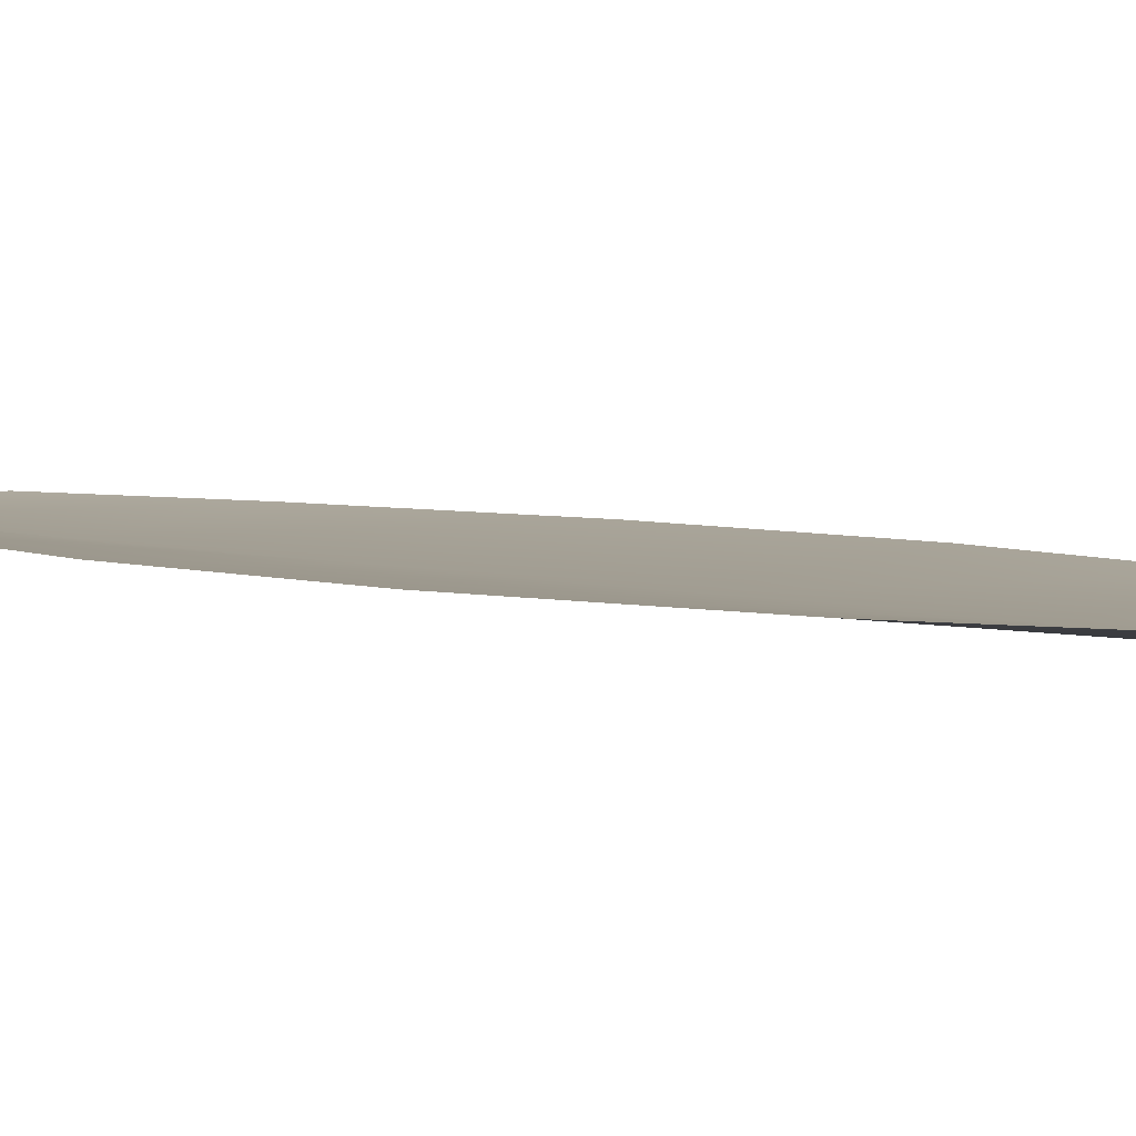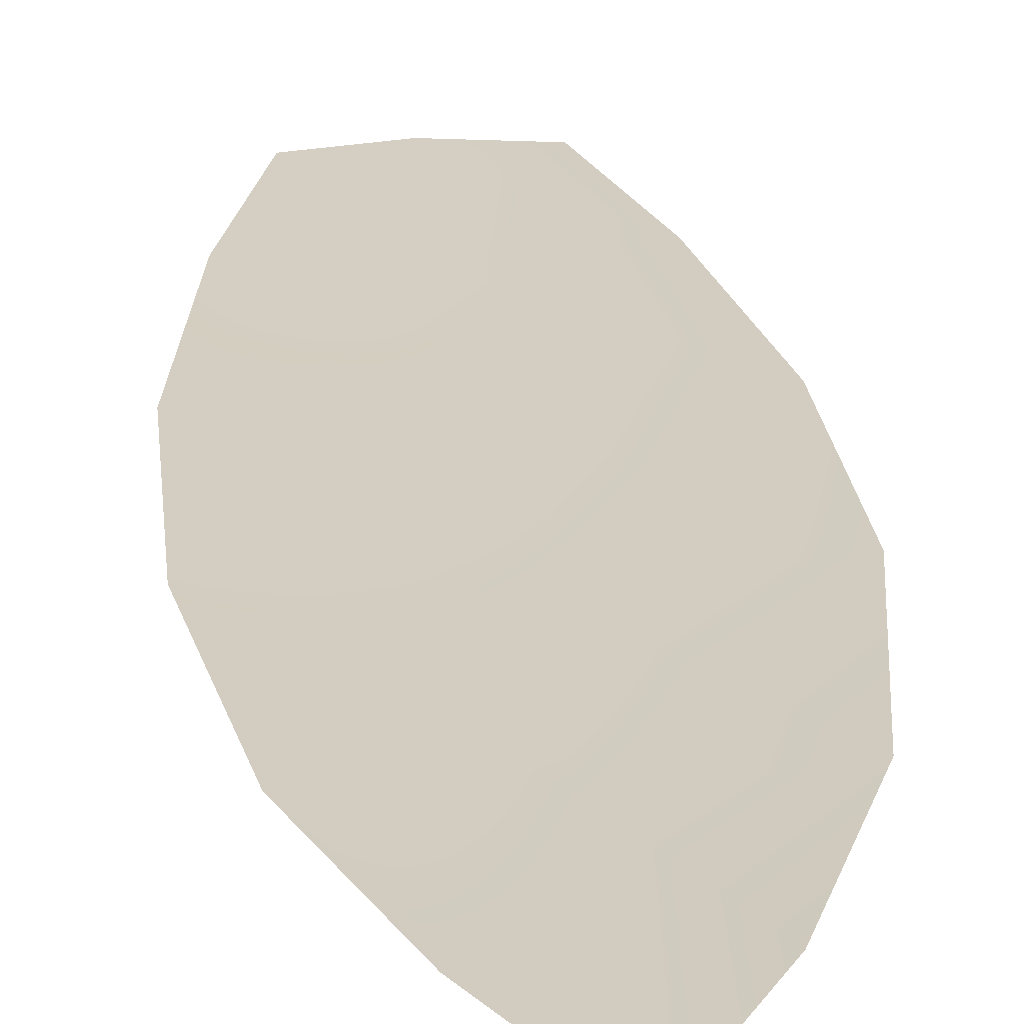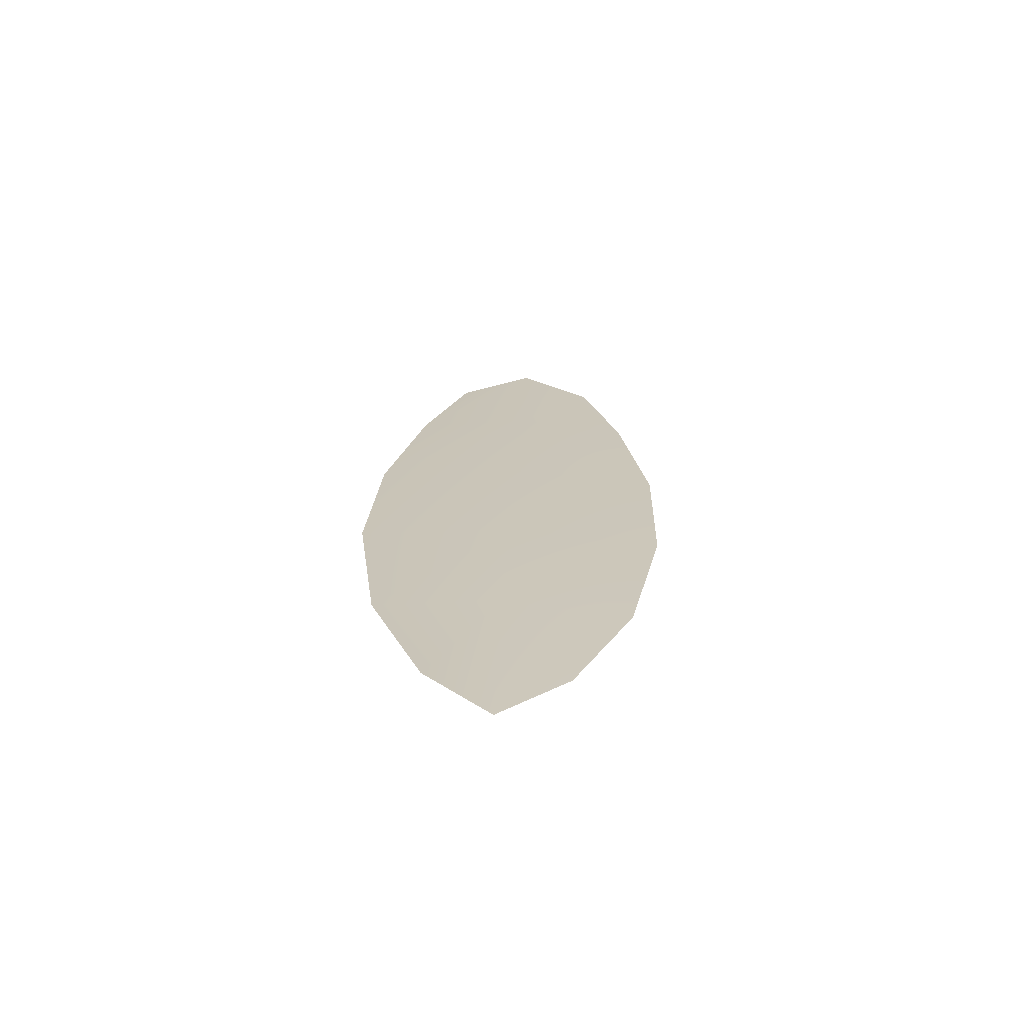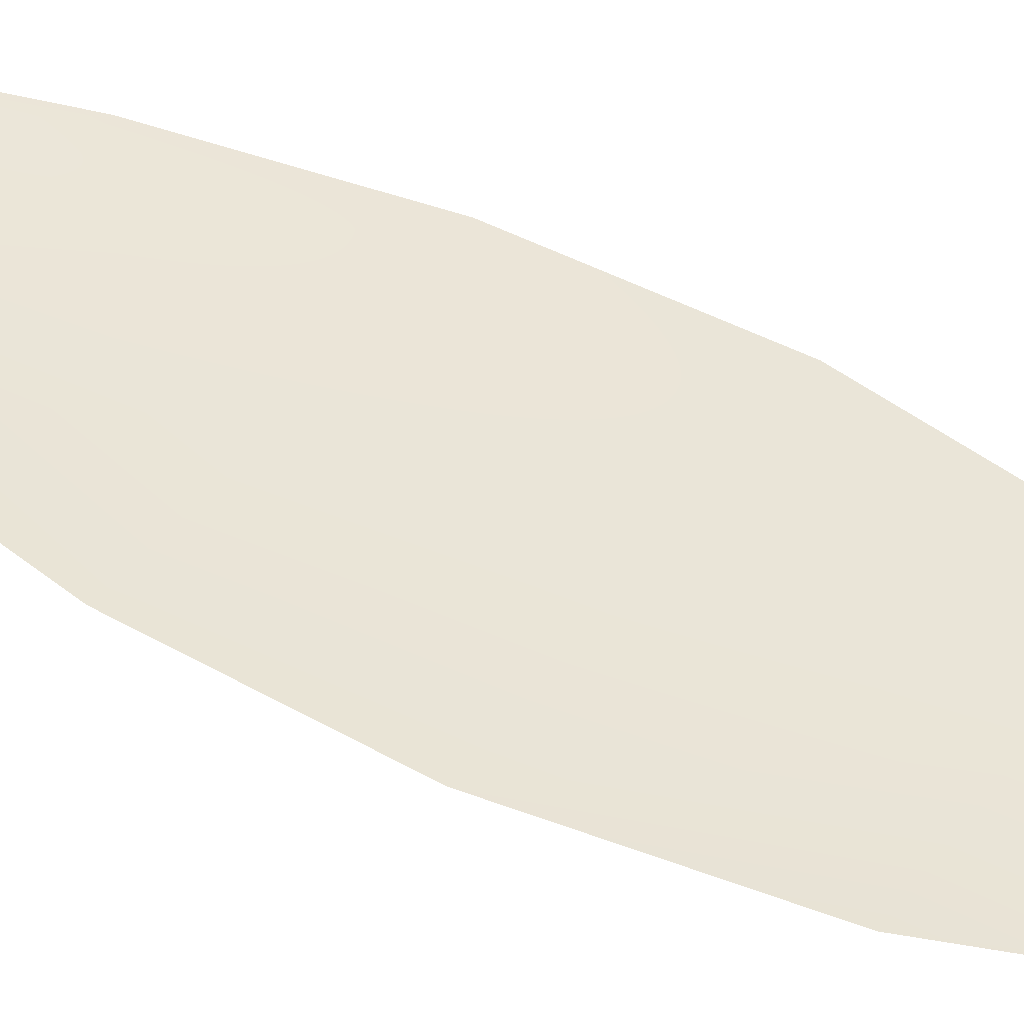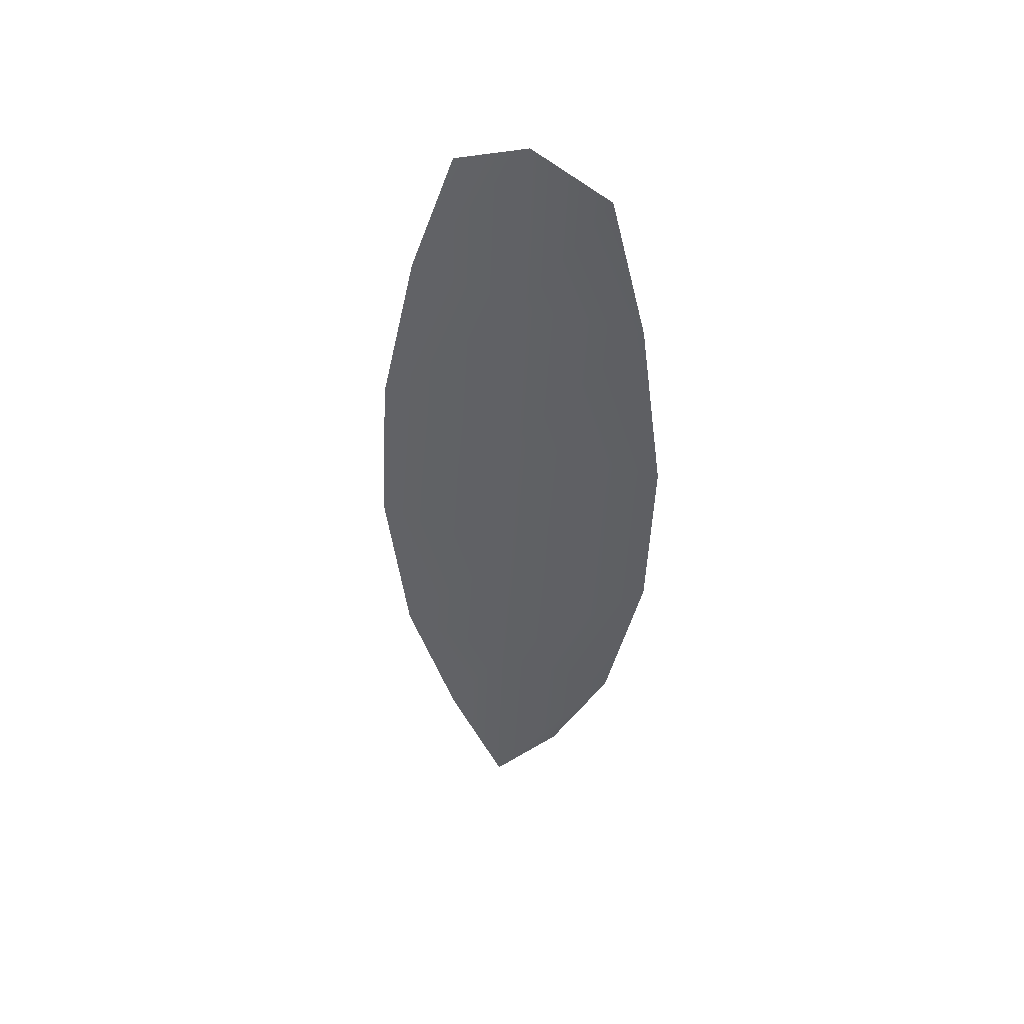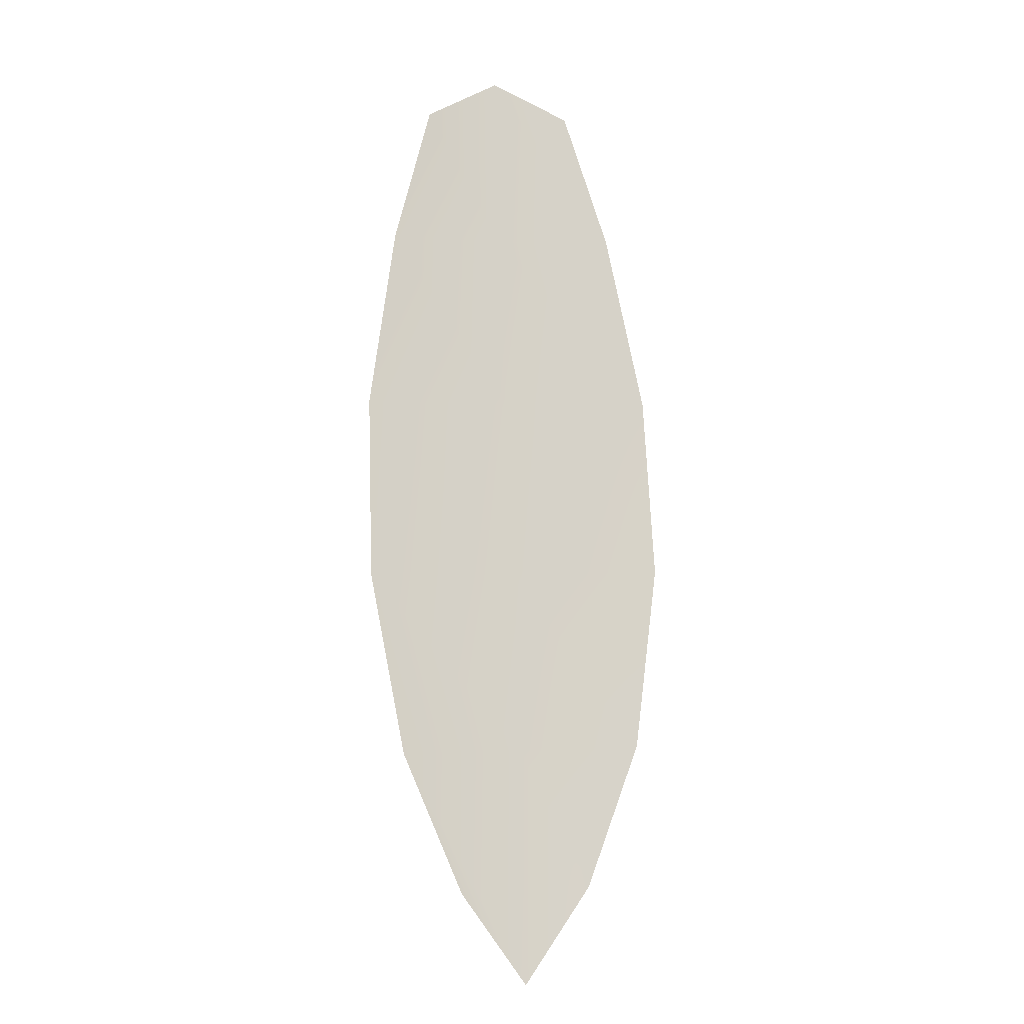
<metadata>
{"format":"obj","ext":"obj","renderer":"f3d","projection":"perspective","resolution":1024,"background":"white","views":[{"elev":4.8,"azim":-42.7,"up":"+Z"},{"elev":24.9,"azim":-3.9,"up":"+Z"},{"elev":-69.5,"azim":178.3,"up":"+Y"},{"elev":45.0,"azim":-54.8,"up":"+Z"},{"elev":48.7,"azim":-158.5,"up":"+Y"},{"elev":-12.0,"azim":-10.7,"up":"+Y"}]}
</metadata>
<code>
o feather_flight_secondary_021
v 0.1371 0.2443 0.04468
v 0.1294 0.244 0.04468
v 0.1381 0.2019 0.04468
v 0.1315 0.2016 0.04468
v 0.1332 0.2463 0.04416
v 0.1349 0.197 0.04416
v 0.1394 0.2372 0.04468
v 0.1414 0.2279 0.04468
v 0.1419 0.2186 0.04468
v 0.1408 0.2092 0.04468
v 0.1284 0.2086 0.04468
v 0.1266 0.218 0.04468
v 0.1263 0.2273 0.04468
v 0.1276 0.2367 0.04468
v 0.1335 0.237 0.04416
v 0.1339 0.2276 0.04416
v 0.1343 0.2183 0.04416
v 0.1346 0.2089 0.04416
f 18 10 3 6
f 11 18 6 4
f 5 1 7 15
f 15 7 8 16
f 16 8 9 17
f 17 9 10 18
f 2 5 15 14
f 14 15 16 13
f 13 16 17 12
f 12 17 18 11

</code>
